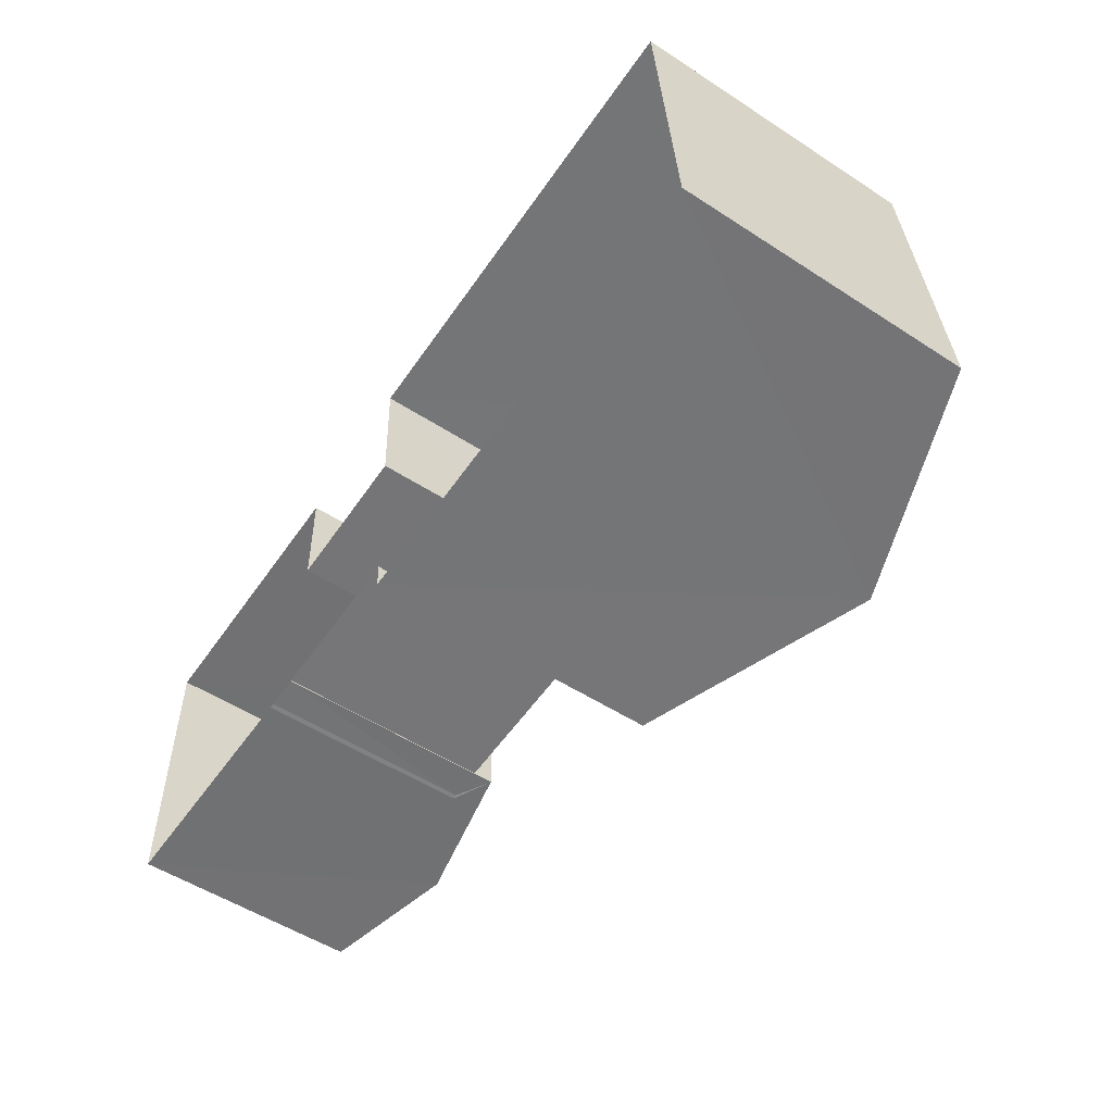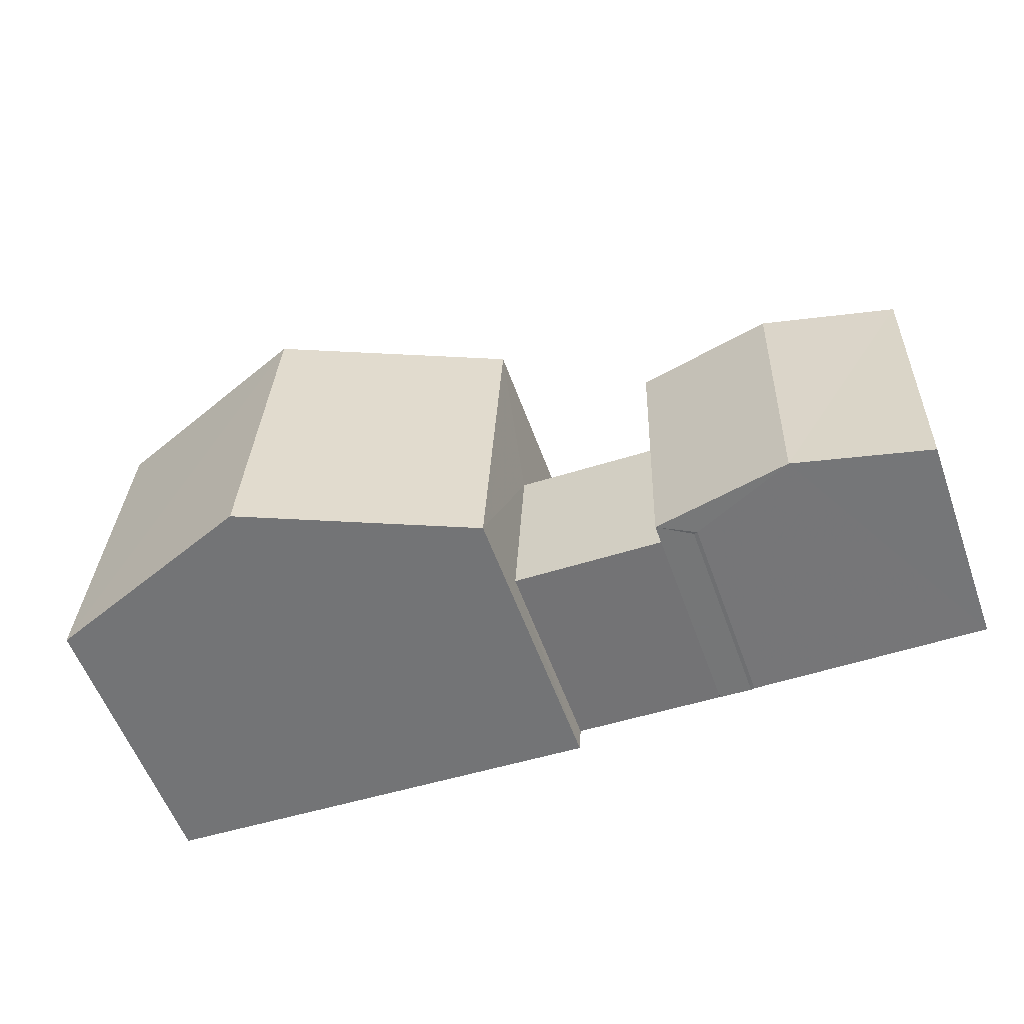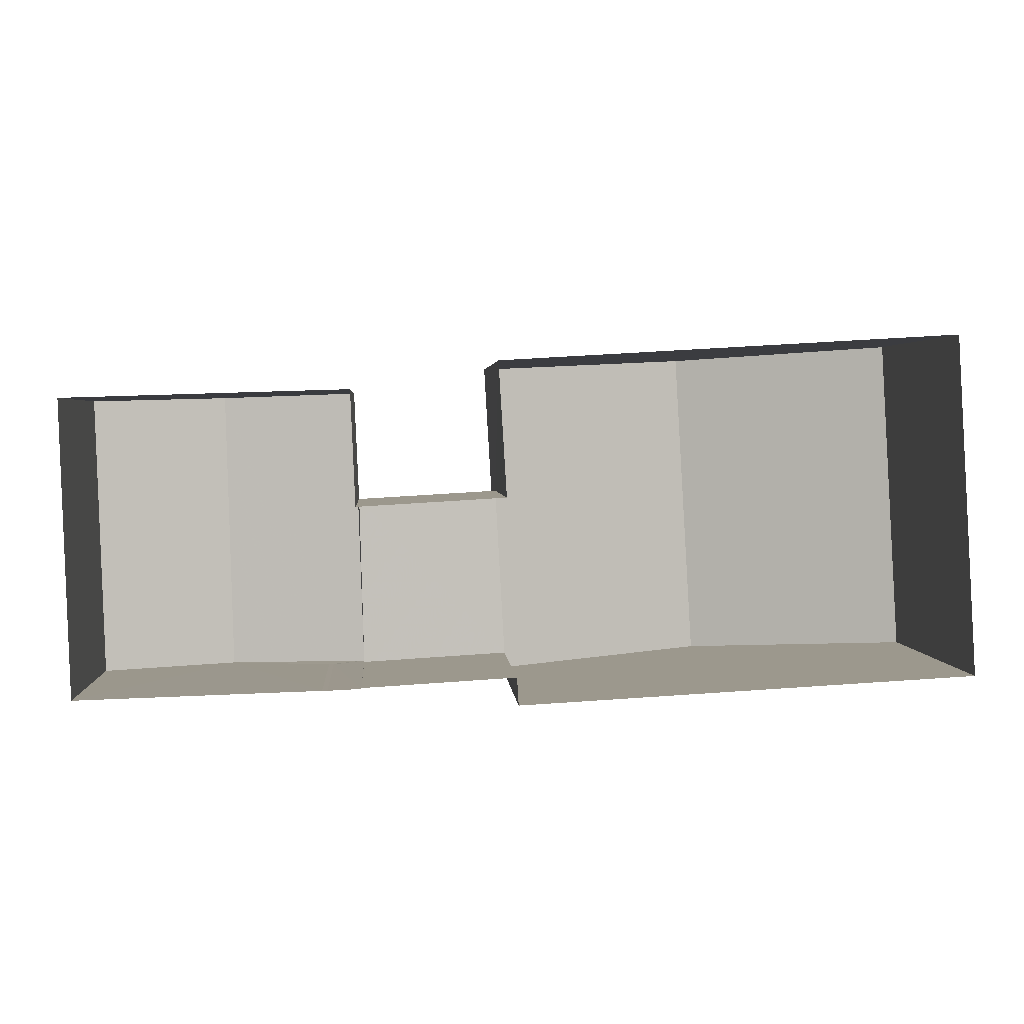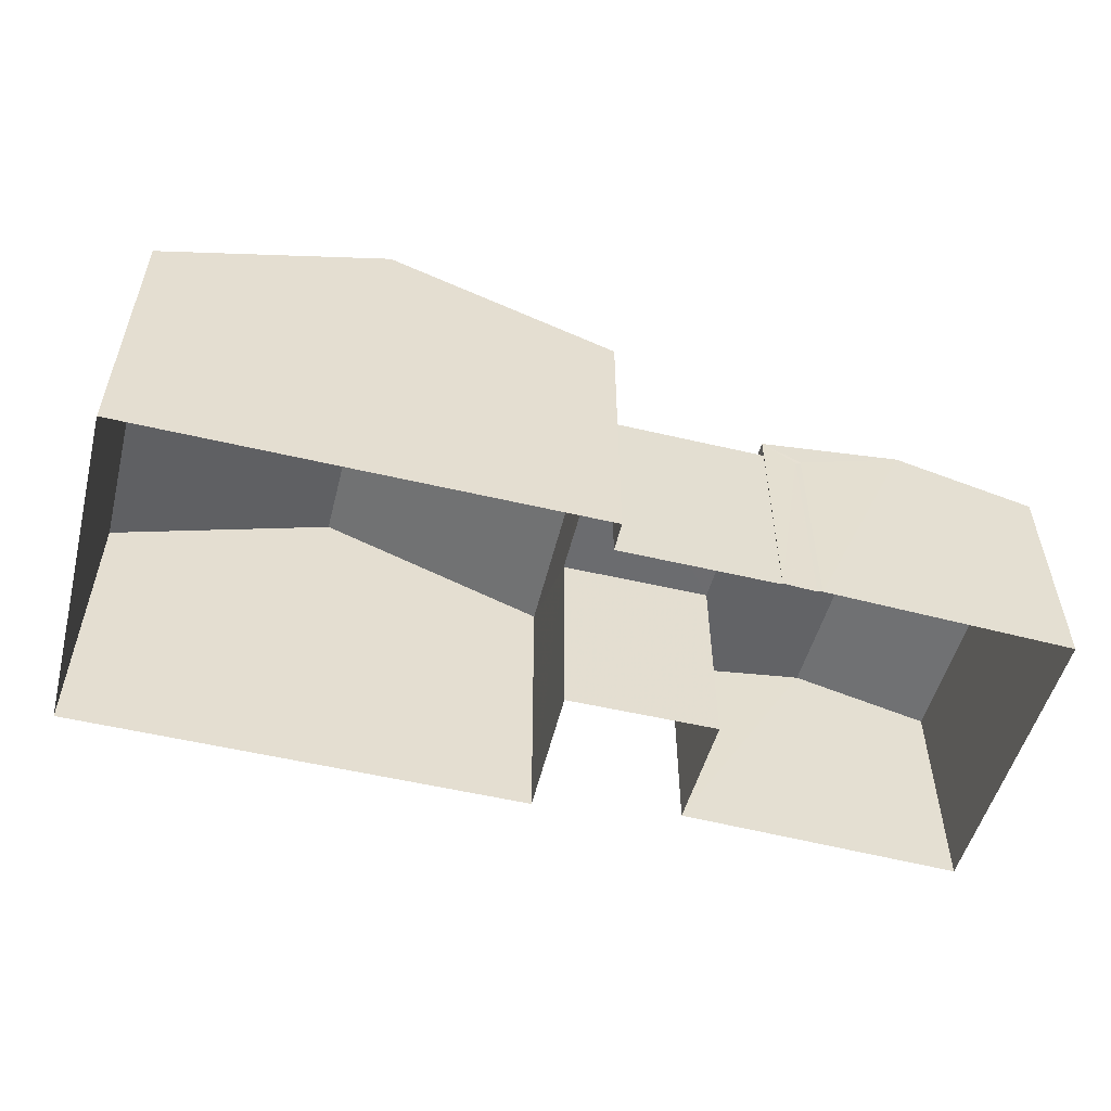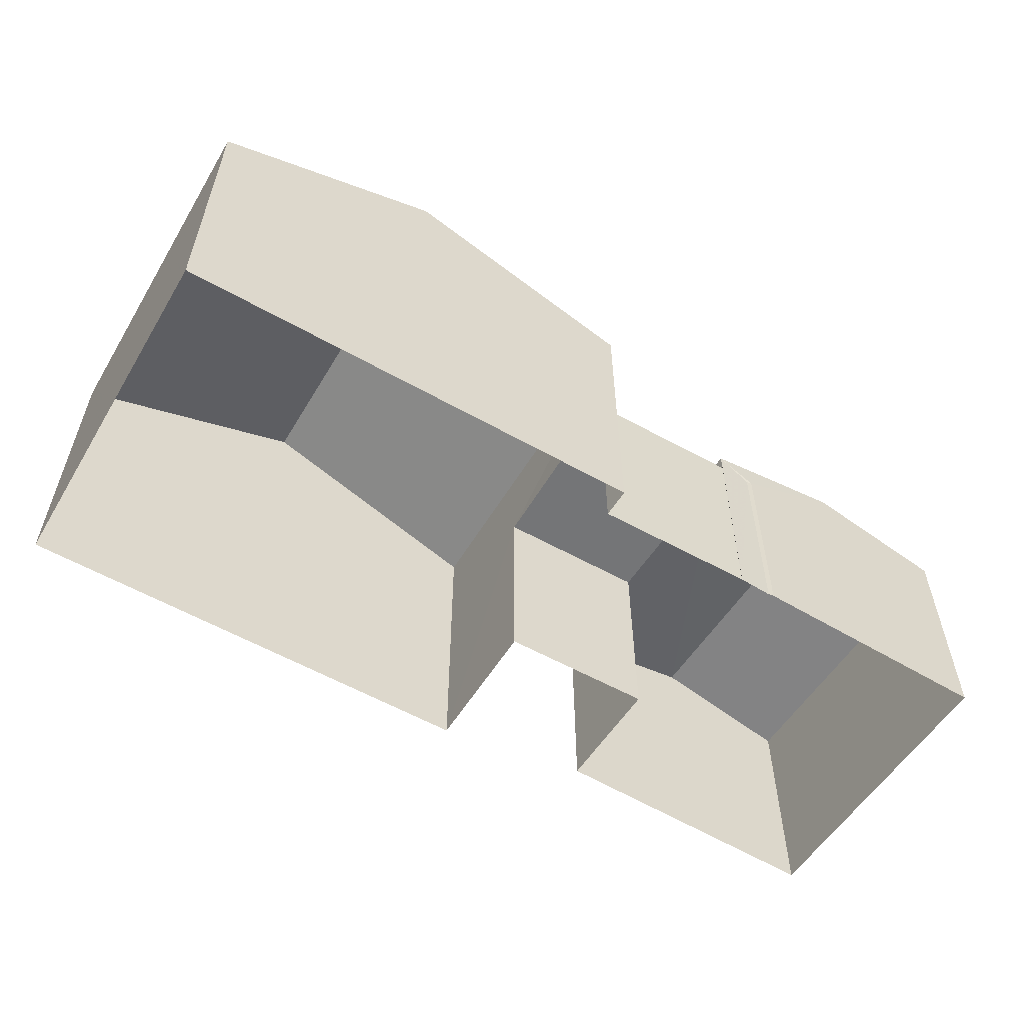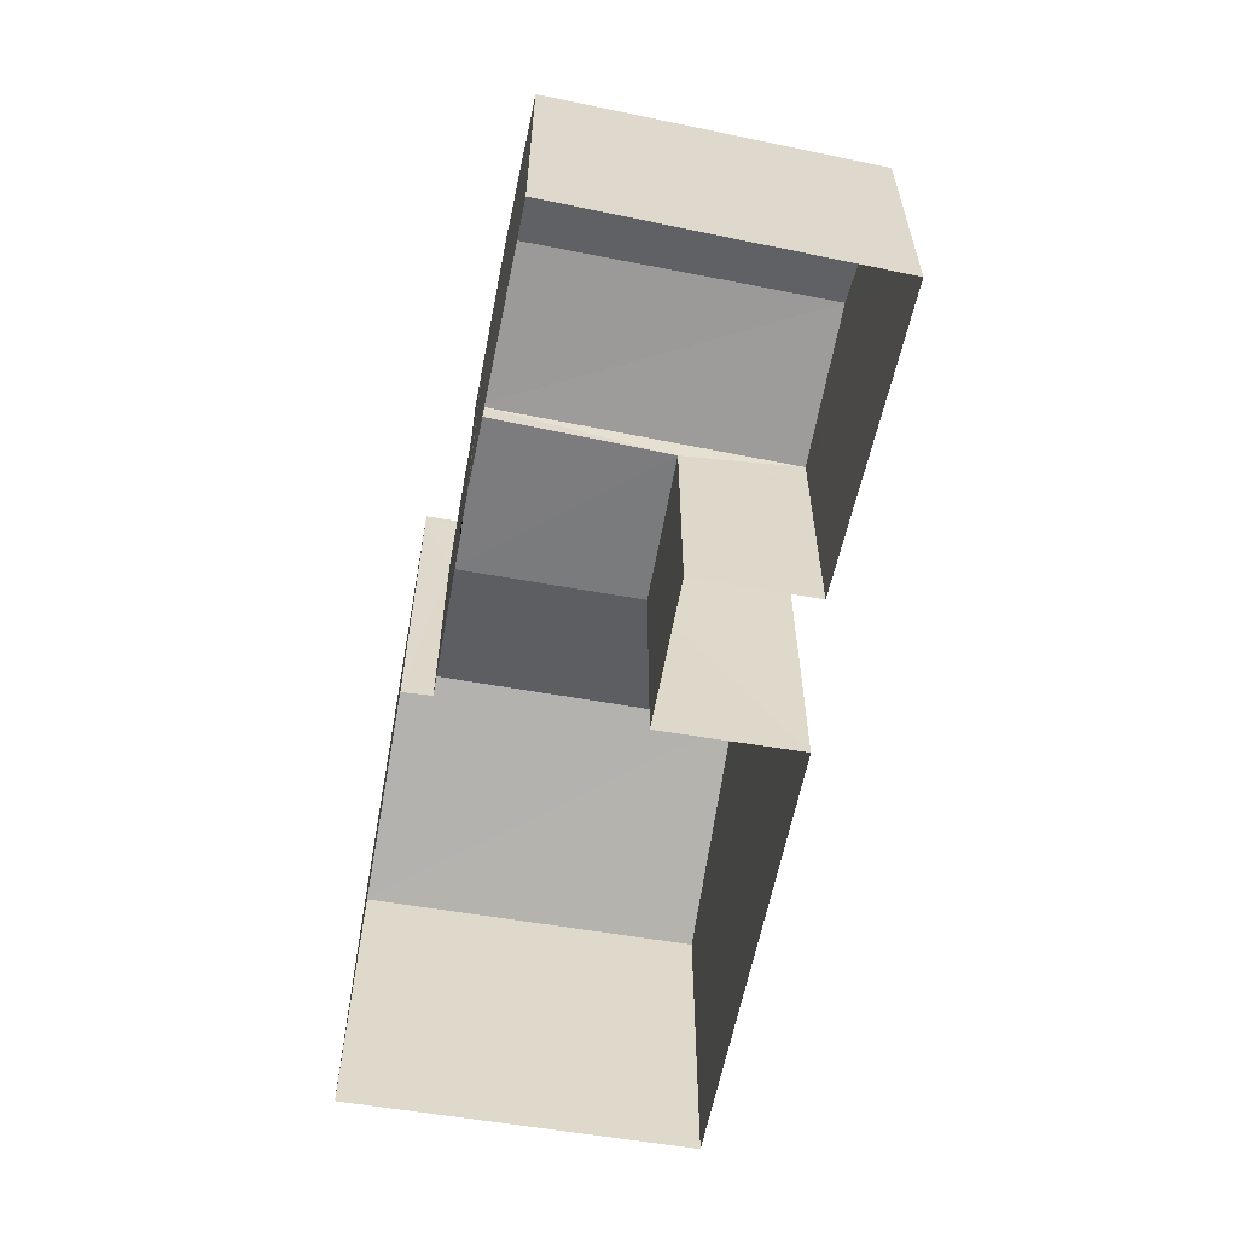
<metadata>
{"format":"obj","ext":"obj","renderer":"f3d","projection":"perspective","resolution":1024,"background":"white","views":[{"elev":-53.7,"azim":-124.7,"up":"+Y"},{"elev":-57.6,"azim":19.8,"up":"+Y"},{"elev":2.6,"azim":176.5,"up":"+Y"},{"elev":-53.7,"azim":-17.4,"up":"+Z"},{"elev":-56.5,"azim":-33.9,"up":"+Z"},{"elev":-58.4,"azim":76.4,"up":"+Z"}]}
</metadata>
<code>
v -3.718e+05 -1.04e+05 31.77
v -3.718e+05 -1.04e+05 31.77
v -3.718e+05 -1.04e+05 31.77
v -3.718e+05 -1.04e+05 31.77
v -3.718e+05 -1.04e+05 31.77
v -3.718e+05 -1.04e+05 31.77
v -3.717e+05 -1.04e+05 31.77
v -3.717e+05 -1.04e+05 31.77
v -3.717e+05 -1.04e+05 31.77
v -3.717e+05 -1.04e+05 31.77
v -3.717e+05 -1.04e+05 31.77
v -3.717e+05 -1.04e+05 31.77
v -3.717e+05 -1.04e+05 31.77
v -3.717e+05 -1.04e+05 31.77
v -3.718e+05 -1.04e+05 39.66
v -3.718e+05 -1.04e+05 37.84
v -3.718e+05 -1.04e+05 39.66
v -3.718e+05 -1.04e+05 37.84
v -3.717e+05 -1.04e+05 36.04
v -3.718e+05 -1.04e+05 36.04
v -3.718e+05 -1.04e+05 36.04
v -3.717e+05 -1.04e+05 36.04
v -3.717e+05 -1.04e+05 37.04
v -3.717e+05 -1.04e+05 36.43
v -3.717e+05 -1.04e+05 37.04
v -3.717e+05 -1.04e+05 36.43
v -3.717e+05 -1.04e+05 36.43
v -3.717e+05 -1.04e+05 36.43
v -3.718e+05 -1.04e+05 37.84
v -3.718e+05 -1.04e+05 37.84
v -3.717e+05 -1.04e+05 36.04
v -3.717e+05 -1.04e+05 36.04
f 1 2 3
f 3 4 1
f 4 5 6
f 7 8 9
f 10 8 7
f 11 8 10
f 5 3 8
f 11 12 8
f 12 13 14
f 14 5 8
f 4 3 5
f 12 14 8
f 15 16 17
f 15 18 16
f 19 20 21
f 22 19 21
f 23 24 25
f 23 26 24
f 25 27 23
f 25 28 27
f 17 29 15
f 17 30 29
f 29 2 15
f 2 1 15
f 1 18 15
f 16 1 4
f 16 18 1
f 16 4 17
f 4 6 17
f 6 30 17
f 21 6 5
f 6 21 30
f 3 2 20
f 29 30 20
f 2 29 20
f 20 30 21
f 19 9 8
f 9 19 26
f 13 24 22
f 14 13 22
f 24 26 19
f 24 19 22
f 27 10 7
f 27 28 10
f 22 21 5
f 14 22 5
f 31 13 12
f 24 13 31
f 11 10 25
f 32 11 25
f 24 32 25
f 10 28 25
f 24 31 32
f 12 11 32
f 31 12 32
f 27 7 23
f 7 9 23
f 9 26 23
f 19 3 20
f 19 8 3

</code>
